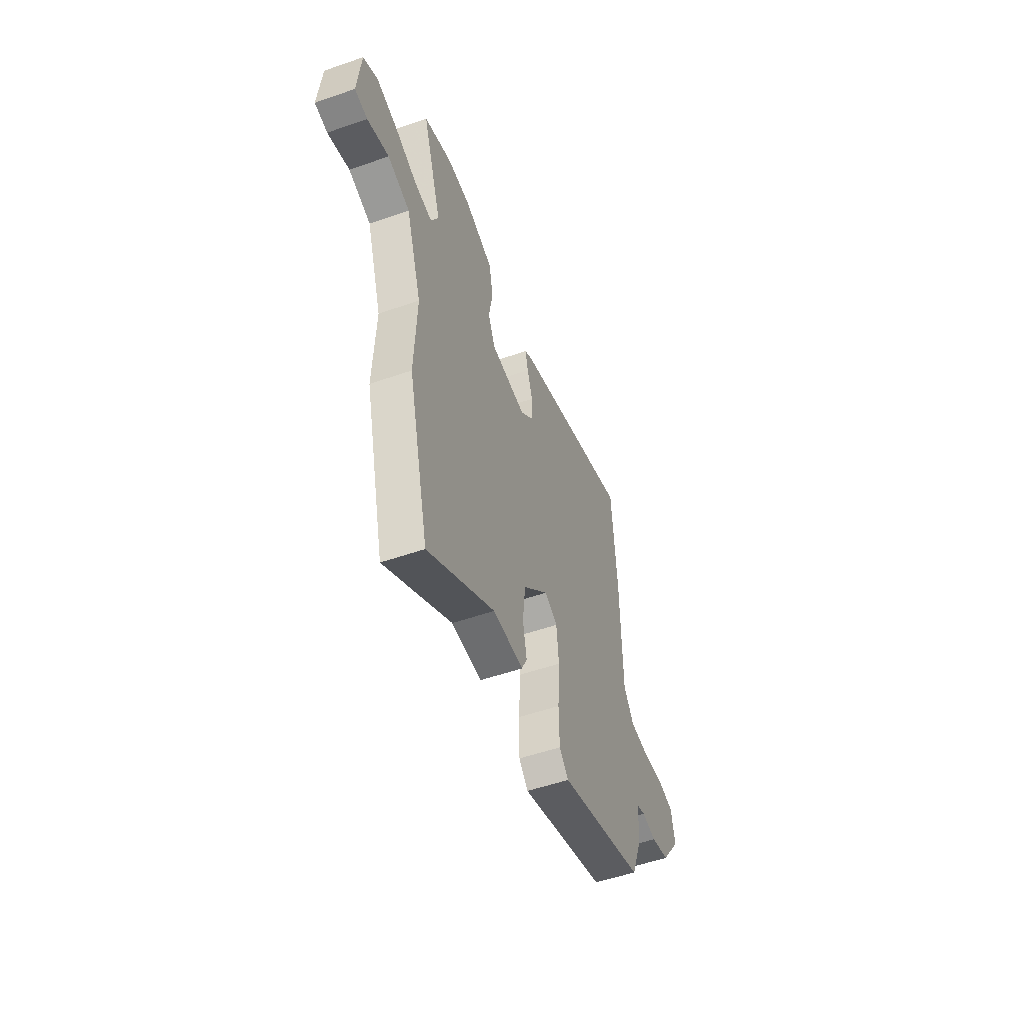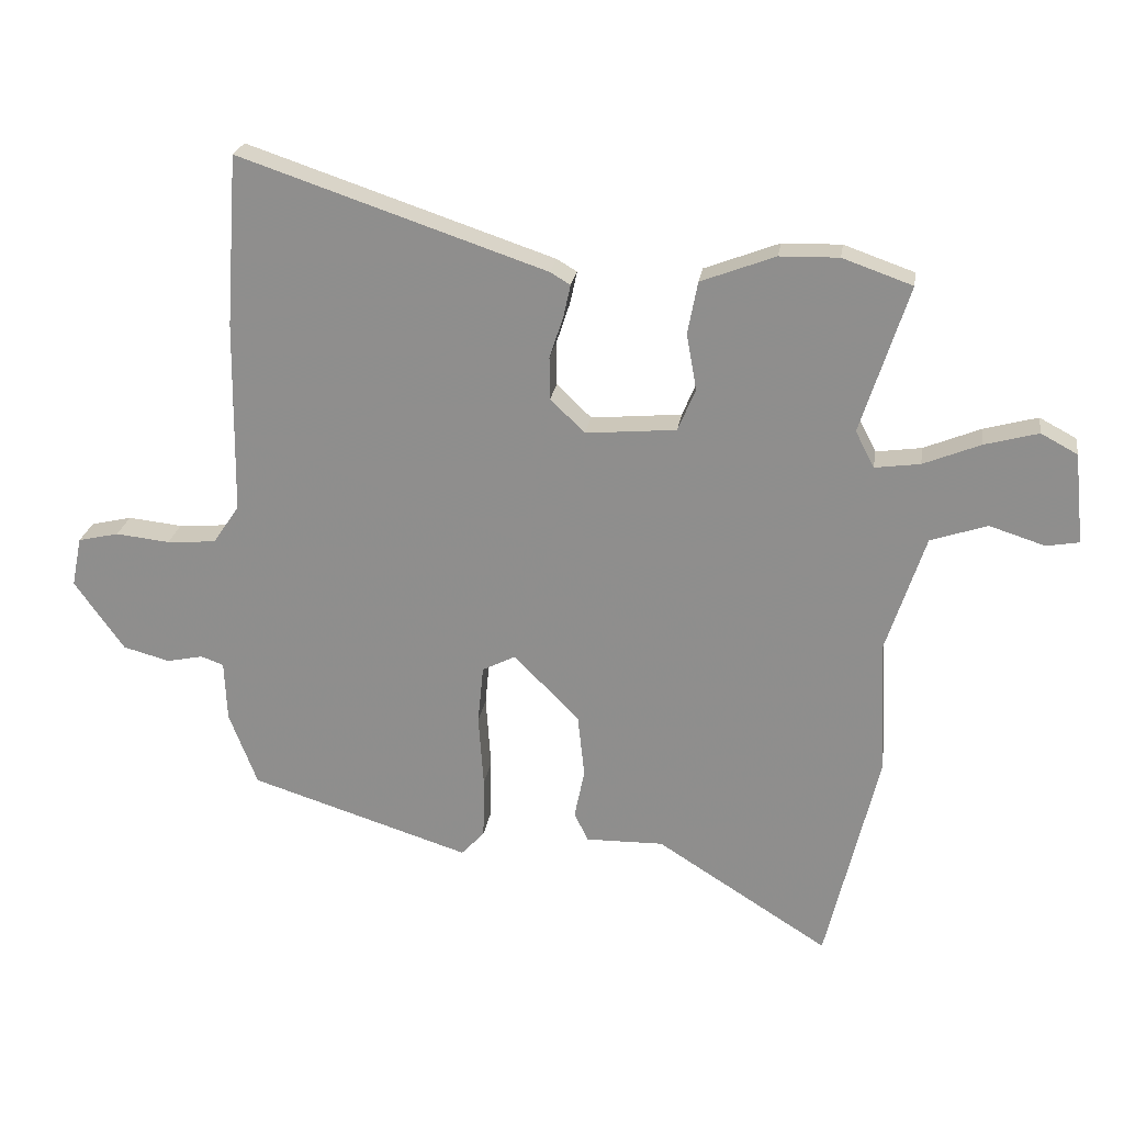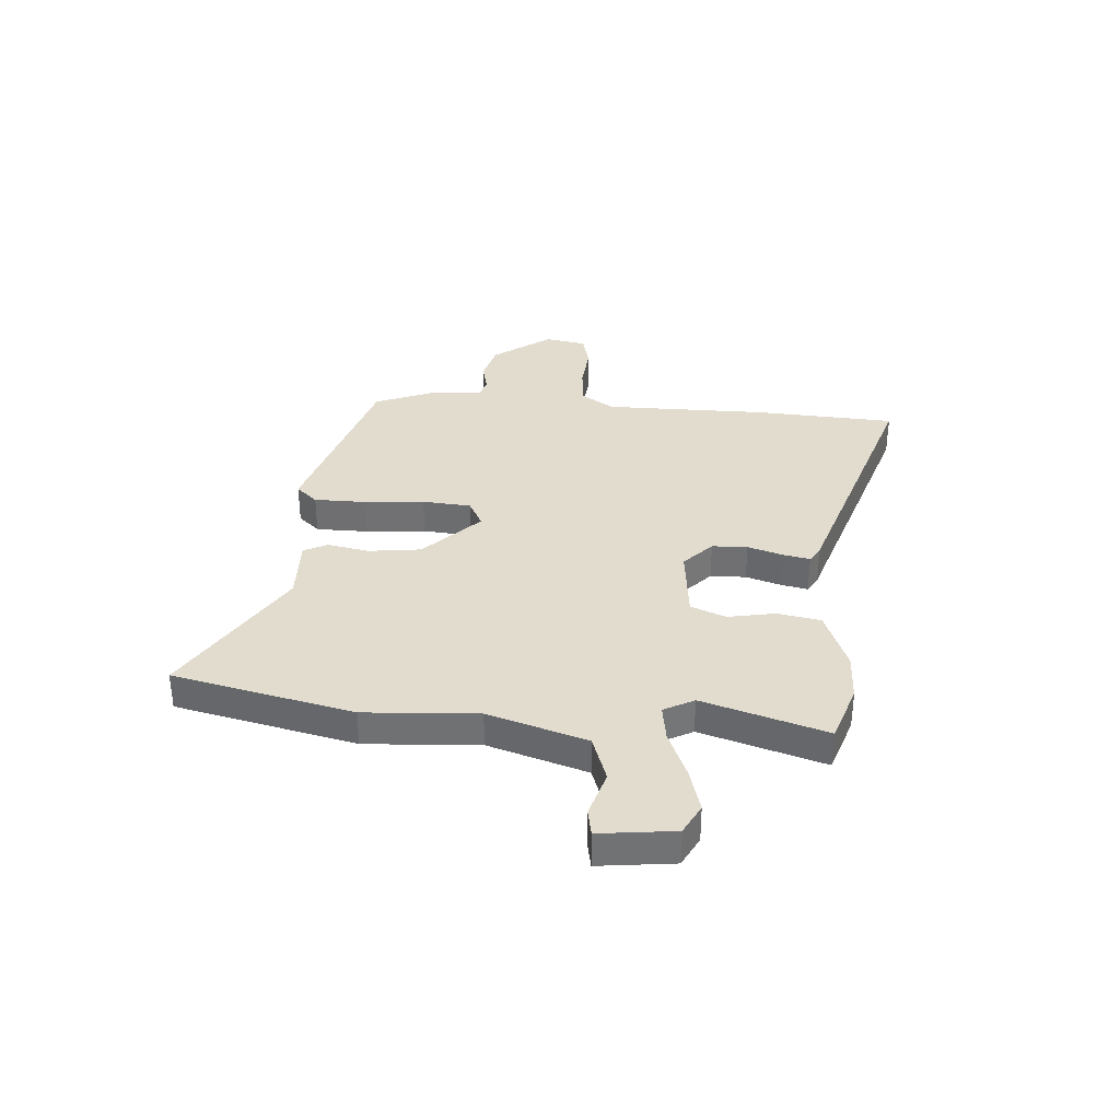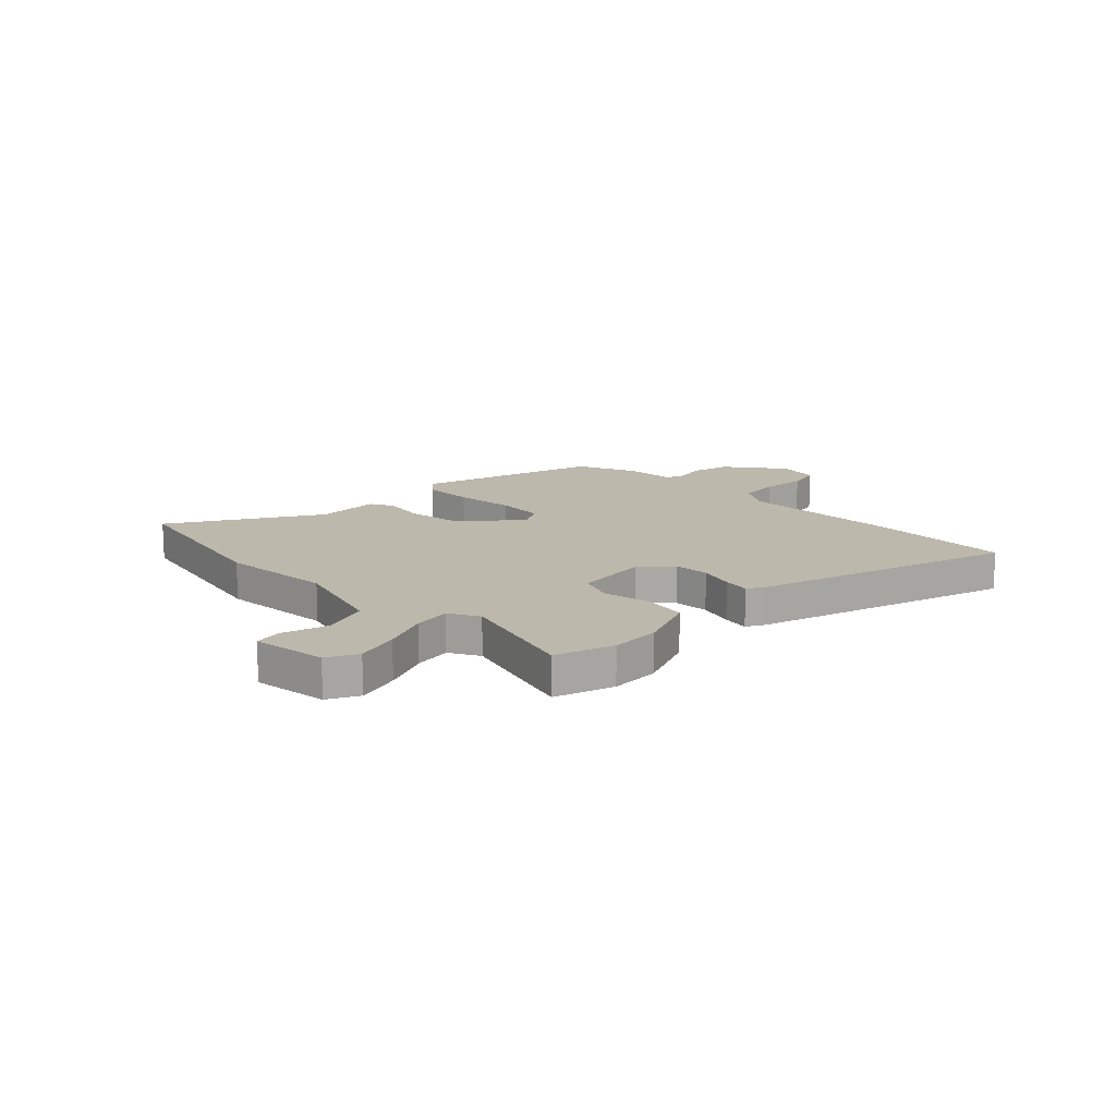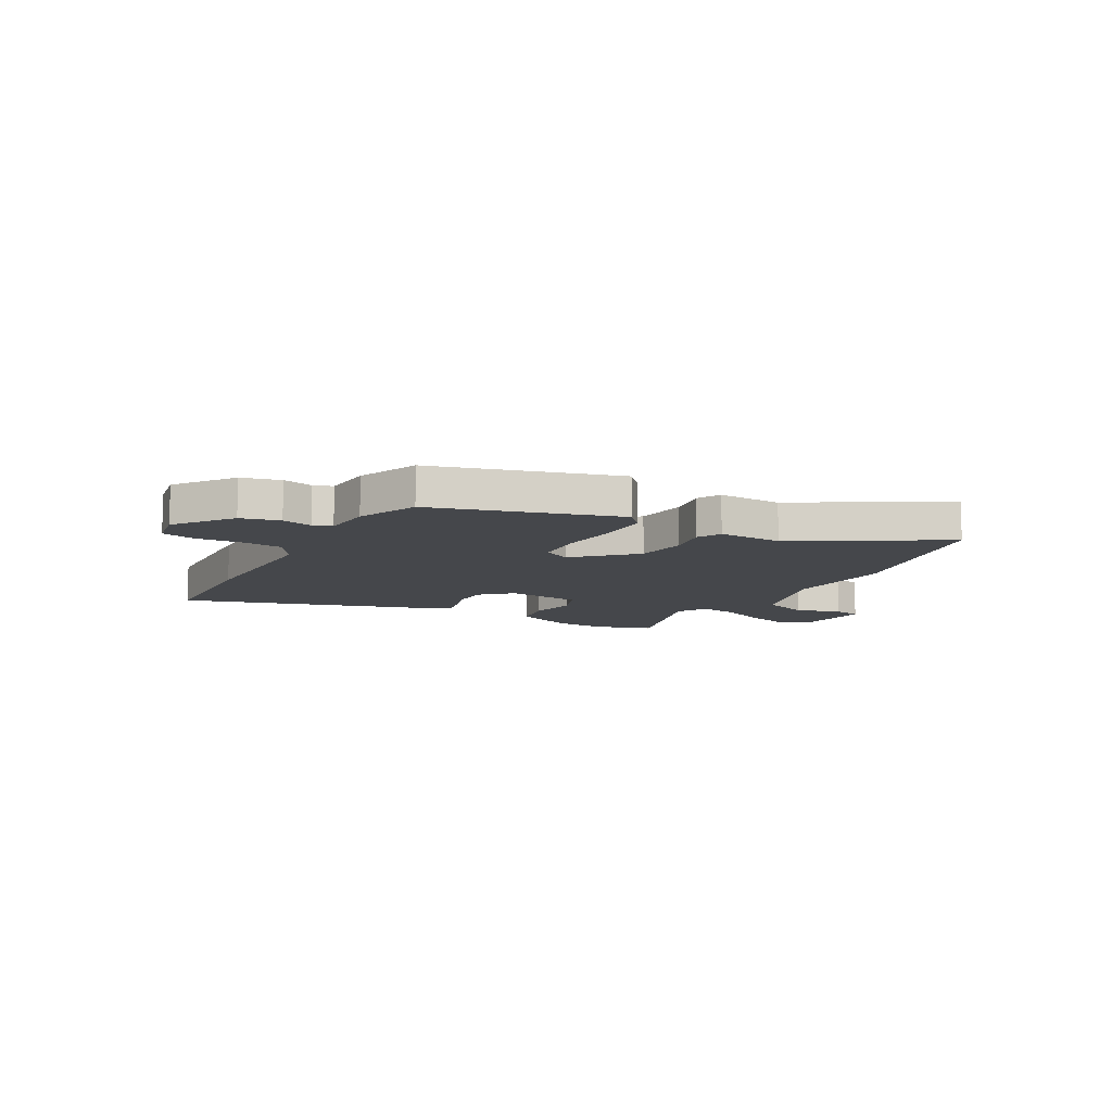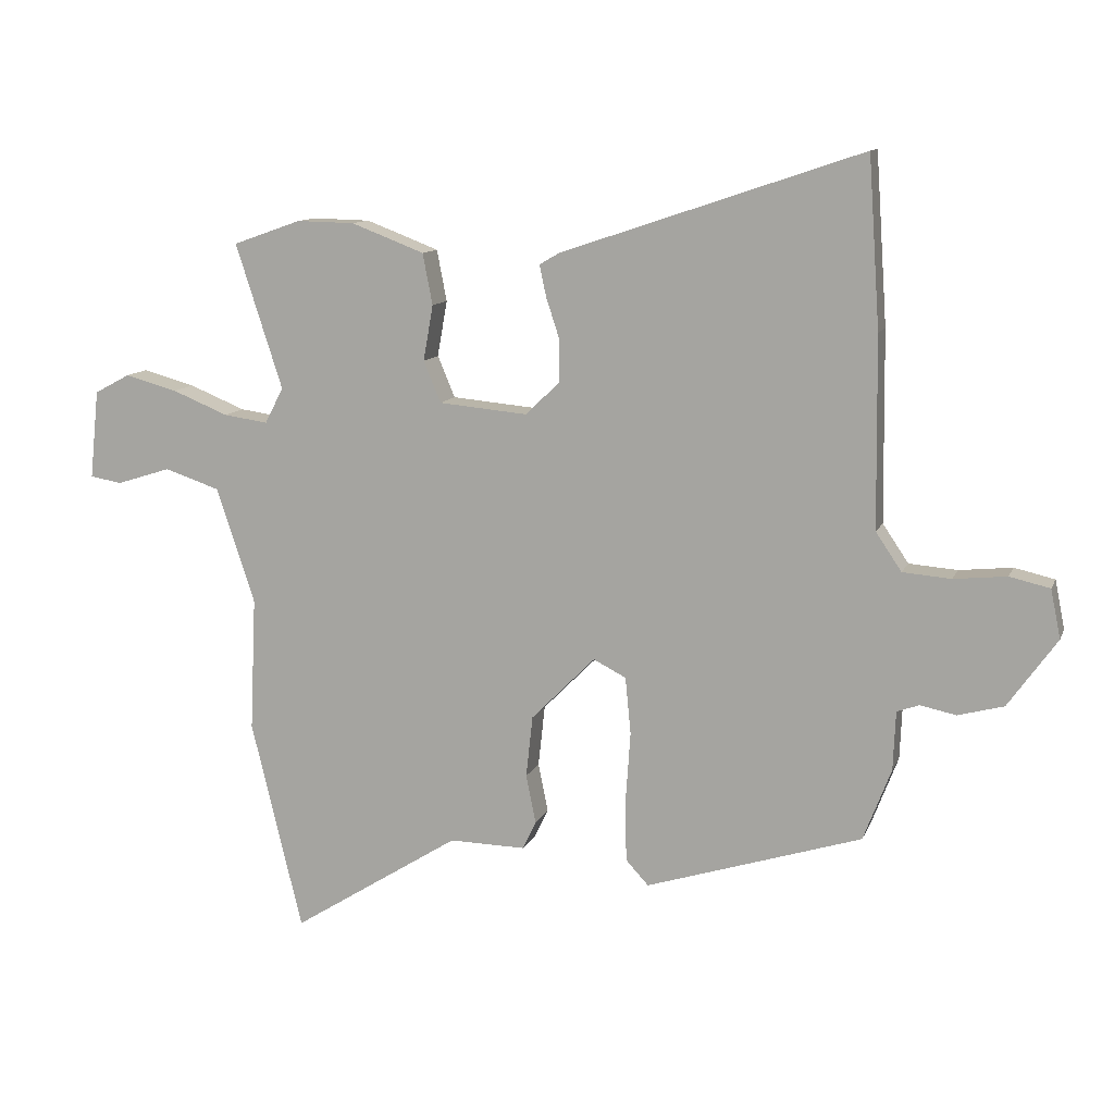
<metadata>
{"format":"obj","ext":"obj","renderer":"f3d","projection":"perspective","resolution":1024,"background":"white","views":[{"elev":-53.0,"azim":-69.5,"up":"+Z"},{"elev":23.5,"azim":-171.5,"up":"+Z"},{"elev":34.7,"azim":-86.5,"up":"+Y"},{"elev":14.9,"azim":-46.3,"up":"+Y"},{"elev":-10.6,"azim":149.5,"up":"+Y"},{"elev":11.4,"azim":16.4,"up":"+Z"}]}
</metadata>
<code>
v -0.548 0.07 0.483
v -0.437 0.07 0.522
v -0.343 0.07 0.52
v -0.225 0.07 0.475
v -0.209 0.07 0.392
v -0.225 0.07 0.302
v -0.197 0.07 0.235
v -0.053 0.07 0.222
v 0.002 0.07 0.275
v 0.003 0.07 0.343
v -0.019 0.07 0.41
v -0.03 0.07 0.461
v 0.002 0.07 0.48
v 0.49 0.07 0.644
v 0.509 0.07 0.37
v 0.513 0.07 0.062
v 0.555 0.07 0
v 0.633 0.07 -0.006
v 0.719 0.07 0.003
v 0.784 0.07 -0.012
v 0.8 0.07 -0.091
v 0.721 0.07 -0.202
v 0.647 0.07 -0.222
v 0.589 0.07 -0.21
v 0.553 0.07 -0.223
v 0.549 0.07 -0.319
v 0.504 0.07 -0.436
v 0.154 0.07 -0.547
v 0.117 0.07 -0.507
v 0.115 0.07 -0.409
v 0.123 0.07 -0.293
v 0.114 0.07 -0.2
v 0.061 0.07 -0.173
v -0.043 0.07 -0.278
v -0.054 0.07 -0.378
v -0.038 0.07 -0.457
v -0.06 0.07 -0.503
v -0.184 0.07 -0.501
v -0.458 0.07 -0.674
v -0.541 0.07 -0.331
v -0.531 0.07 -0.114
v -0.593 0.07 0.074
v -0.683 0.07 0.104
v -0.771 0.07 0.076
v -0.823 0.07 0.085
v -0.808 0.07 0.229
v -0.75 0.07 0.26
v -0.665 0.07 0.237
v -0.574 0.07 0.2
v -0.502 0.07 0.19
v -0.472 0.07 0.248
v -0.548 0 0.483
v -0.437 0 0.522
v -0.343 0 0.52
v -0.225 0 0.475
v -0.209 0 0.392
v -0.225 0 0.302
v -0.197 0 0.235
v -0.053 0 0.222
v 0.002 0 0.275
v 0.003 0 0.343
v -0.019 0 0.41
v -0.03 0 0.461
v 0.002 0 0.48
v 0.49 0 0.644
v 0.509 0 0.37
v 0.513 0 0.062
v 0.555 0 0
v 0.633 0 -0.006
v 0.719 0 0.003
v 0.784 0 -0.012
v 0.8 0 -0.091
v 0.721 0 -0.202
v 0.647 0 -0.222
v 0.589 0 -0.21
v 0.553 0 -0.223
v 0.549 0 -0.319
v 0.504 0 -0.436
v 0.154 0 -0.547
v 0.117 0 -0.507
v 0.115 0 -0.409
v 0.123 0 -0.293
v 0.114 0 -0.2
v 0.061 0 -0.173
v -0.043 0 -0.278
v -0.054 0 -0.378
v -0.038 0 -0.457
v -0.06 0 -0.503
v -0.184 0 -0.501
v -0.458 0 -0.674
v -0.541 0 -0.331
v -0.531 0 -0.114
v -0.593 0 0.074
v -0.683 0 0.104
v -0.771 0 0.076
v -0.823 0 0.085
v -0.808 0 0.229
v -0.75 0 0.26
v -0.665 0 0.237
v -0.574 0 0.2
v -0.502 0 0.19
v -0.472 0 0.248
f 46 47 48 49
f 46 49 50
f 43 44 45 46
f 42 43 46 50
f 41 42 50
f 38 39 40 41
f 38 41 50 51
f 35 36 37 38
f 34 35 38 51
f 28 29 30 31
f 28 31 32
f 25 26 27 28
f 25 28 32
f 24 25 32 33
f 22 23 24
f 21 22 24 33
f 18 19 20 21
f 17 18 21 33
f 13 14 15 16
f 13 16 17 33
f 10 11 12 13
f 3 4 5 6
f 3 6 7
f 2 3 7
f 1 2 7
f 51 1 7
f 34 51 7 8
f 33 34 8 9
f 10 13 33
f 9 10 33
f 100 99 98 97
f 101 100 97
f 97 96 95 94
f 101 97 94 93
f 101 93 92
f 92 91 90 89
f 102 101 92 89
f 89 88 87 86
f 102 89 86 85
f 82 81 80 79
f 83 82 79
f 79 78 77 76
f 83 79 76
f 84 83 76 75
f 75 74 73
f 84 75 73 72
f 72 71 70 69
f 84 72 69 68
f 67 66 65 64
f 84 68 67 64
f 64 63 62 61
f 57 56 55 54
f 58 57 54
f 58 54 53
f 58 53 52
f 58 52 102
f 59 58 102 85
f 60 59 85 84
f 84 64 61
f 84 61 60
f 1 52 53 2
f 2 53 54 3
f 3 54 55 4
f 4 55 56 5
f 5 56 57 6
f 6 57 58 7
f 7 58 59 8
f 8 59 60 9
f 9 60 61 10
f 10 61 62 11
f 11 62 63 12
f 12 63 64 13
f 13 64 65 14
f 14 65 66 15
f 15 66 67 16
f 16 67 68 17
f 17 68 69 18
f 18 69 70 19
f 19 70 71 20
f 20 71 72 21
f 21 72 73 22
f 22 73 74 23
f 23 74 75 24
f 24 75 76 25
f 25 76 77 26
f 26 77 78 27
f 27 78 79 28
f 28 79 80 29
f 29 80 81 30
f 30 81 82 31
f 31 82 83 32
f 32 83 84 33
f 33 84 85 34
f 34 85 86 35
f 35 86 87 36
f 36 87 88 37
f 37 88 89 38
f 38 89 90 39
f 39 90 91 40
f 40 91 92 41
f 41 92 93 42
f 42 93 94 43
f 43 94 95 44
f 44 95 96 45
f 45 96 97 46
f 46 97 98 47
f 47 98 99 48
f 48 99 100 49
f 49 100 101 50
f 50 101 102 51
f 51 102 52 1

</code>
